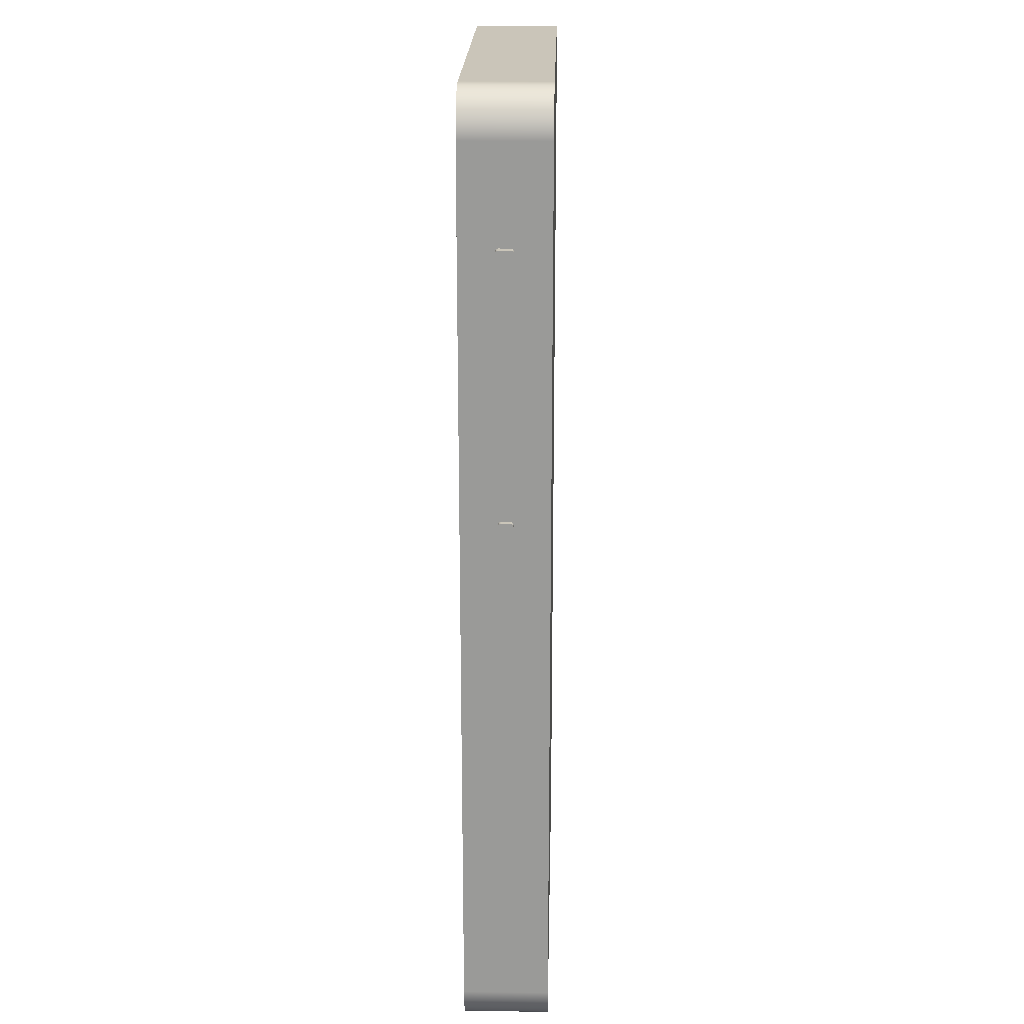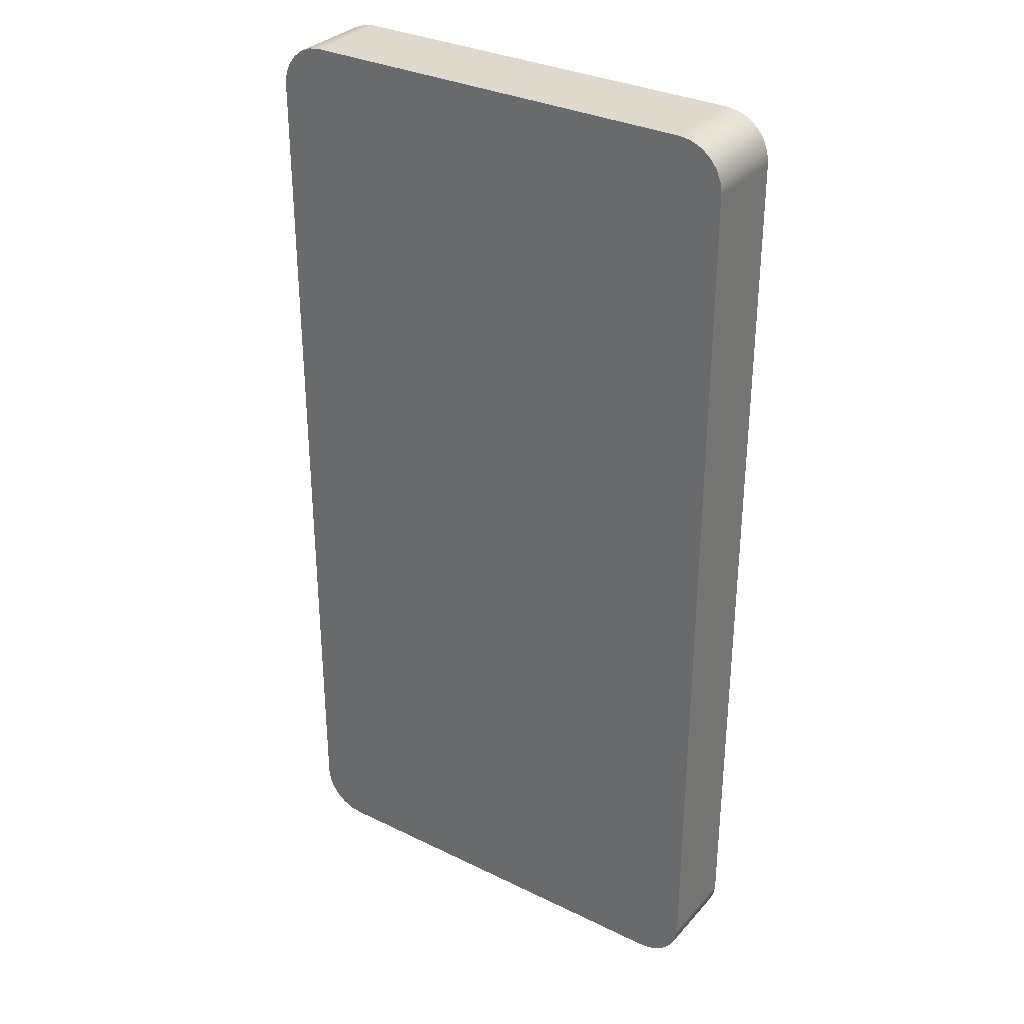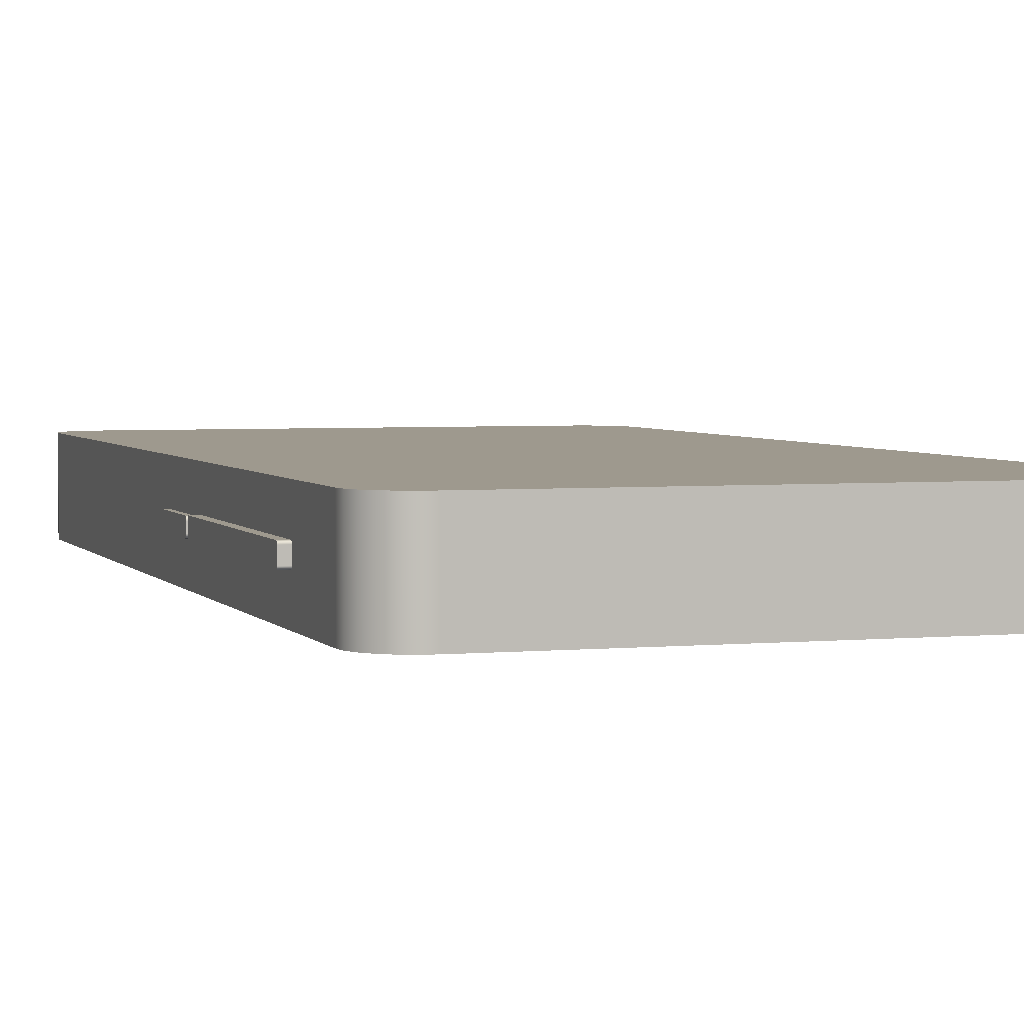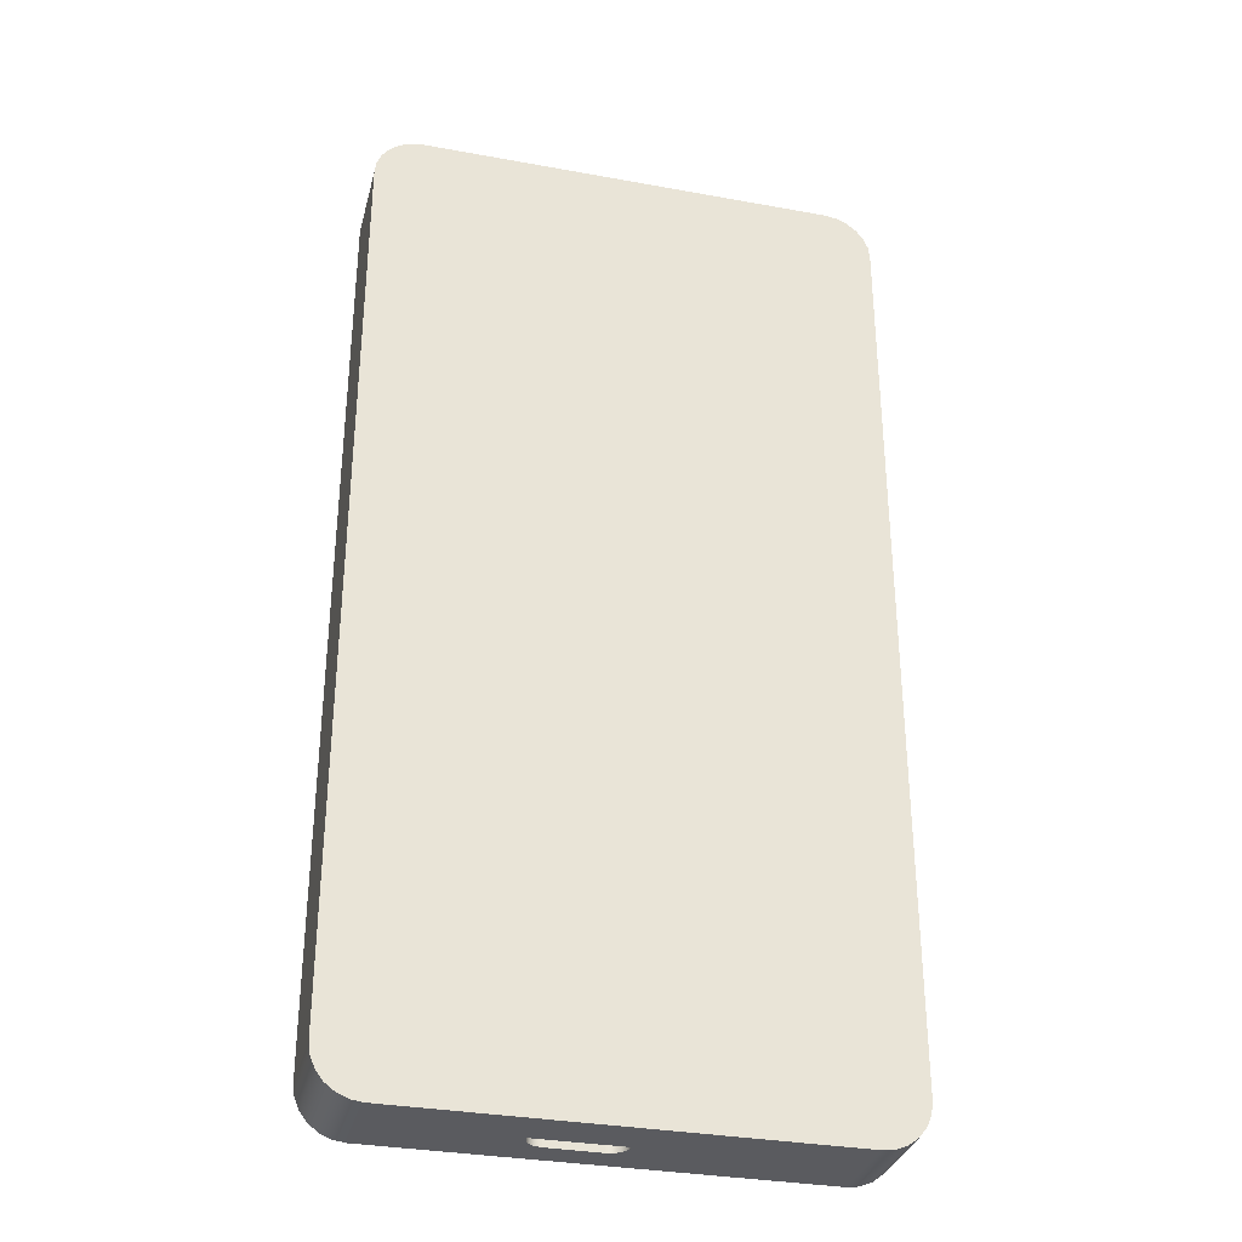
<metadata>
{"format":"obj","ext":"obj","renderer":"f3d","projection":"perspective","resolution":1024,"background":"white","views":[{"elev":20.6,"azim":91.5,"up":"+Y"},{"elev":32.1,"azim":-145.7,"up":"+Y"},{"elev":3.5,"azim":161.9,"up":"+Z"},{"elev":-32.8,"azim":-14.2,"up":"+Y"}]}
</metadata>
<code>
v 0.1115 0 0.016
v 0.1405 0 0.016
v 0.1405 0.027 0.016
v 0.1115 0.027 0.016
v 0.1405 0 0.016
v 0.1441 0 0.01672
v 0.1472 0 0.01878
v 0.1493 0 0.02186
v 0.15 0 0.0255
v 0.15 0.027 0.0255
v 0.1493 0.027 0.02186
v 0.1472 0.027 0.01878
v 0.1441 0.027 0.01672
v 0.1405 0.027 0.016
v 0.15 0 0.0255
v 0.15 0 0.026
v 0.15 0.027 0.026
v 0.15 0.027 0.0255
v 0.15 0 0.026
v 0.102 0 0.026
v 0.102 0.027 0.026
v 0.15 0.027 0.026
v 0.102 0 0.026
v 0.102 0 0.0255
v 0.102 0.027 0.0255
v 0.102 0.027 0.026
v 0.102 0 0.0255
v 0.1027 0 0.02186
v 0.1048 0 0.01878
v 0.1079 0 0.01672
v 0.1115 0 0.016
v 0.1115 0.027 0.016
v 0.1079 0.027 0.01672
v 0.1048 0.027 0.01878
v 0.1027 0.027 0.02186
v 0.102 0.027 0.0255
v 0.102 0.027 0.0255
v 0.1027 0.027 0.02186
v 0.1048 0.027 0.01878
v 0.1079 0.027 0.01672
v 0.1115 0.027 0.016
v 0.1405 0.027 0.016
v 0.1441 0.027 0.01672
v 0.1472 0.027 0.01878
v 0.1493 0.027 0.02186
v 0.15 0.027 0.0255
v 0.15 0.027 0.026
v 0.102 0.027 0.026
v 0.286 0.279 0.027
v 0.286 0.279 0.02239
v 0.289 0.279 0.02239
v 0.289 0.279 0.027
v 0.286 0.281 0.02904
v 0.286 0.28 0.02877
v 0.286 0.2792 0.02802
v 0.286 0.279 0.027
v 0.289 0.279 0.027
v 0.289 0.2792 0.02802
v 0.289 0.28 0.02877
v 0.289 0.281 0.02904
v 0.286 0.325 0.02904
v 0.286 0.281 0.02904
v 0.289 0.281 0.02904
v 0.289 0.325 0.02904
v 0.286 0.327 0.027
v 0.286 0.3268 0.02802
v 0.286 0.326 0.02877
v 0.286 0.325 0.02904
v 0.289 0.325 0.02904
v 0.289 0.326 0.02877
v 0.289 0.3268 0.02802
v 0.289 0.327 0.027
v 0.286 0.327 0.02239
v 0.286 0.327 0.027
v 0.289 0.327 0.027
v 0.289 0.327 0.02239
v 0.286 0.325 0.02035
v 0.286 0.326 0.02063
v 0.286 0.3268 0.02137
v 0.286 0.327 0.02239
v 0.289 0.327 0.02239
v 0.289 0.3268 0.02137
v 0.289 0.326 0.02063
v 0.289 0.325 0.02035
v 0.286 0.281 0.02035
v 0.286 0.325 0.02035
v 0.289 0.325 0.02035
v 0.289 0.281 0.02035
v 0.286 0.279 0.02239
v 0.286 0.2792 0.02137
v 0.286 0.28 0.02063
v 0.286 0.281 0.02035
v 0.289 0.281 0.02035
v 0.289 0.28 0.02063
v 0.289 0.2792 0.02137
v 0.289 0.279 0.02239
v 0.289 0.279 0.02239
v 0.289 0.2792 0.02137
v 0.289 0.28 0.02063
v 0.289 0.281 0.02035
v 0.289 0.325 0.02035
v 0.289 0.326 0.02063
v 0.289 0.3268 0.02137
v 0.289 0.327 0.02239
v 0.289 0.327 0.027
v 0.289 0.3268 0.02802
v 0.289 0.326 0.02877
v 0.289 0.325 0.02904
v 0.289 0.281 0.02904
v 0.289 0.28 0.02877
v 0.289 0.2792 0.02802
v 0.289 0.279 0.027
v 0.286 0.477 0.03
v 0.286 0.34 0.03
v 0.291 0.34 0.03
v 0.291 0.477 0.03
v 0.286 0.4784 0.02859
v 0.286 0.4782 0.02929
v 0.286 0.4777 0.02981
v 0.286 0.477 0.03
v 0.291 0.477 0.03
v 0.291 0.4777 0.02981
v 0.291 0.4782 0.02929
v 0.291 0.4784 0.02859
v 0.286 0.4784 0.02159
v 0.286 0.4784 0.02859
v 0.291 0.4784 0.02859
v 0.291 0.4784 0.02159
v 0.286 0.477 0.02017
v 0.286 0.4777 0.02036
v 0.286 0.4782 0.02088
v 0.286 0.4784 0.02159
v 0.291 0.4784 0.02159
v 0.291 0.4782 0.02088
v 0.291 0.4777 0.02036
v 0.291 0.477 0.02017
v 0.286 0.34 0.02017
v 0.286 0.477 0.02017
v 0.291 0.477 0.02017
v 0.291 0.34 0.02017
v 0.286 0.3386 0.02159
v 0.286 0.3388 0.02088
v 0.286 0.3393 0.02036
v 0.286 0.34 0.02017
v 0.291 0.34 0.02017
v 0.291 0.3393 0.02036
v 0.291 0.3388 0.02088
v 0.291 0.3386 0.02159
v 0.286 0.3386 0.02859
v 0.286 0.3386 0.02159
v 0.291 0.3386 0.02159
v 0.291 0.3386 0.02859
v 0.286 0.34 0.03
v 0.286 0.3393 0.02981
v 0.286 0.3388 0.02929
v 0.286 0.3386 0.02859
v 0.291 0.3386 0.02859
v 0.291 0.3388 0.02929
v 0.291 0.3393 0.02981
v 0.291 0.34 0.03
v 0.291 0.34 0.03
v 0.291 0.3393 0.02981
v 0.291 0.3388 0.02929
v 0.291 0.3386 0.02859
v 0.291 0.3386 0.02159
v 0.291 0.3388 0.02088
v 0.291 0.3393 0.02036
v 0.291 0.34 0.02017
v 0.291 0.477 0.02017
v 0.291 0.4777 0.02036
v 0.291 0.4782 0.02088
v 0.291 0.4784 0.02159
v 0.291 0.4784 0.02859
v 0.291 0.4782 0.02929
v 0.291 0.4777 0.02981
v 0.291 0.477 0.03
v 0.1405 0 0.016
v 0.1115 0 0.016
v 0.1079 0 0.01672
v 0.1048 0 0.01878
v 0.1027 0 0.02186
v 0.102 0 0.0255
v 0.102 0 0.026
v 0.15 0 0.026
v 0.15 0 0.0255
v 0.1493 0 0.02186
v 0.1472 0 0.01878
v 0.1441 0 0.01672
v 0.02608 0 0
v 0.2599 0 0
v 0.2599 0 0.05
v 0.02608 0 0.05
v 0 0.02608 0
v 0.0008887 0.01933 0
v 0.003494 0.01304 0
v 0.007639 0.007639 0
v 0.01304 0.003494 0
v 0.01933 0.0008887 0
v 0.02608 0 0
v 0.02608 0 0.05
v 0.01933 0.0008887 0.05
v 0.01304 0.003494 0.05
v 0.007639 0.007639 0.05
v 0.003494 0.01304 0.05
v 0.0008887 0.01933 0.05
v 0 0.02608 0.05
v 0 0.5339 0
v 0 0.02608 0
v 0 0.02608 0.05
v 0 0.5339 0.05
v 0.02608 0.56 0
v 0.01933 0.5591 0
v 0.01304 0.5565 0
v 0.007639 0.5524 0
v 0.003494 0.547 0
v 0.0008887 0.5407 0
v 0 0.5339 0
v 0 0.5339 0.05
v 0.0008887 0.5407 0.05
v 0.003494 0.547 0.05
v 0.007639 0.5524 0.05
v 0.01304 0.5565 0.05
v 0.01933 0.5591 0.05
v 0.02608 0.56 0.05
v 0.2599 0.56 0
v 0.02608 0.56 0
v 0.02608 0.56 0.05
v 0.2599 0.56 0.05
v 0.286 0.5339 0
v 0.2851 0.5407 0
v 0.2825 0.547 0
v 0.2784 0.5524 0
v 0.273 0.5565 0
v 0.2667 0.5591 0
v 0.2599 0.56 0
v 0.2599 0.56 0.05
v 0.2667 0.5591 0.05
v 0.273 0.5565 0.05
v 0.2784 0.5524 0.05
v 0.2825 0.547 0.05
v 0.2851 0.5407 0.05
v 0.286 0.5339 0.05
v 0.286 0.279 0.02239
v 0.286 0.279 0.027
v 0.286 0.2792 0.02802
v 0.286 0.28 0.02877
v 0.286 0.281 0.02904
v 0.286 0.325 0.02904
v 0.286 0.326 0.02877
v 0.286 0.3268 0.02802
v 0.286 0.327 0.027
v 0.286 0.327 0.02239
v 0.286 0.3268 0.02137
v 0.286 0.326 0.02063
v 0.286 0.325 0.02035
v 0.286 0.281 0.02035
v 0.286 0.28 0.02063
v 0.286 0.2792 0.02137
v 0.286 0.34 0.03
v 0.286 0.477 0.03
v 0.286 0.4777 0.02981
v 0.286 0.4782 0.02929
v 0.286 0.4784 0.02859
v 0.286 0.4784 0.02159
v 0.286 0.4782 0.02088
v 0.286 0.4777 0.02036
v 0.286 0.477 0.02017
v 0.286 0.34 0.02017
v 0.286 0.3393 0.02036
v 0.286 0.3388 0.02088
v 0.286 0.3386 0.02159
v 0.286 0.3386 0.02859
v 0.286 0.3388 0.02929
v 0.286 0.3393 0.02981
v 0.286 0.02608 0
v 0.286 0.5339 0
v 0.286 0.5339 0.05
v 0.286 0.02608 0.05
v 0.2599 0 0
v 0.2667 0.0008887 0
v 0.273 0.003494 0
v 0.2784 0.007639 0
v 0.2825 0.01304 0
v 0.2851 0.01933 0
v 0.286 0.02608 0
v 0.286 0.02608 0.05
v 0.2851 0.01933 0.05
v 0.2825 0.01304 0.05
v 0.2784 0.007639 0.05
v 0.273 0.003494 0.05
v 0.2667 0.0008887 0.05
v 0.2599 0 0.05
v 0.2599 0 0.05
v 0.2667 0.0008887 0.05
v 0.273 0.003494 0.05
v 0.2784 0.007639 0.05
v 0.2825 0.01304 0.05
v 0.2851 0.01933 0.05
v 0.286 0.02608 0.05
v 0.286 0.5339 0.05
v 0.2851 0.5407 0.05
v 0.2825 0.547 0.05
v 0.2784 0.5524 0.05
v 0.273 0.5565 0.05
v 0.2667 0.5591 0.05
v 0.2599 0.56 0.05
v 0.02608 0.56 0.05
v 0.01933 0.5591 0.05
v 0.01304 0.5565 0.05
v 0.007639 0.5524 0.05
v 0.003494 0.547 0.05
v 0.0008887 0.5407 0.05
v 0 0.5339 0.05
v 0 0.02608 0.05
v 0.0008887 0.01933 0.05
v 0.003494 0.01304 0.05
v 0.007639 0.007639 0.05
v 0.01304 0.003494 0.05
v 0.01933 0.0008887 0.05
v 0.02608 0 0.05
v 0.286 0.02608 0
v 0.2851 0.01933 0
v 0.2825 0.01304 0
v 0.2784 0.007639 0
v 0.273 0.003494 0
v 0.2667 0.0008887 0
v 0.2599 0 0
v 0.02608 0 0
v 0.01933 0.0008887 0
v 0.01304 0.003494 0
v 0.007639 0.007639 0
v 0.003494 0.01304 0
v 0.0008887 0.01933 0
v 0 0.02608 0
v 0 0.5339 0
v 0.0008887 0.5407 0
v 0.003494 0.547 0
v 0.007639 0.5524 0
v 0.01304 0.5565 0
v 0.01933 0.5591 0
v 0.02608 0.56 0
v 0.2599 0.56 0
v 0.2667 0.5591 0
v 0.273 0.5565 0
v 0.2784 0.5524 0
v 0.2825 0.547 0
v 0.2851 0.5407 0
v 0.286 0.5339 0
g f5d23ecc-e32b-11ea-98c7-54bf646e7e1f
f 1 2 4
f 4 2 3
g f5d37714-e32b-11ea-82b3-54bf646e7e1f
f 14 5 13
f 13 5 6
f 13 6 7
f 13 7 12
f 12 7 8
f 12 8 11
f 11 8 10
f 10 8 9
g f5d4886e-e32b-11ea-93c4-54bf646e7e1f
f 15 16 18
f 18 16 17
g f5d5c0de-e32b-11ea-9770-54bf646e7e1f
f 19 20 22
f 22 20 21
g f5d6f94c-e32b-11ea-a525-54bf646e7e1f
f 23 24 26
f 26 24 25
g f5d80aa8-e32b-11ea-8a9c-54bf646e7e1f
f 36 27 35
f 35 27 28
f 35 28 29
f 35 29 34
f 34 29 30
f 34 30 33
f 33 30 32
f 32 30 31
g f5d96a36-e32b-11ea-94ba-54bf646e7e1f
f 48 37 41
f 41 37 38
f 41 38 39
f 39 40 41
f 41 42 48
f 48 42 47
f 47 42 46
f 46 42 45
f 45 42 44
f 44 42 43
g f5652c0a-e32b-11ea-ad9b-54bf646e7e1f
f 49 50 52
f 52 50 51
g f566167a-e32b-11ea-b02b-54bf646e7e1f
f 60 53 59
f 59 53 54
f 59 54 55
f 56 57 55
f 55 57 58
f 55 58 59
g f56727dc-e32b-11ea-847e-54bf646e7e1f
f 61 62 64
f 64 62 63
g f5681212-e32b-11ea-b581-54bf646e7e1f
f 72 65 71
f 71 65 66
f 71 66 67
f 68 69 67
f 67 69 70
f 67 70 71
g f568fc70-e32b-11ea-b051-54bf646e7e1f
f 73 74 76
f 76 74 75
g f569e6c6-e32b-11ea-b096-54bf646e7e1f
f 84 77 83
f 83 77 78
f 83 78 79
f 80 81 79
f 79 81 82
f 79 82 83
g f56af80c-e32b-11ea-96ad-54bf646e7e1f
f 85 86 88
f 88 86 87
g f56be25e-e32b-11ea-91ca-54bf646e7e1f
f 96 89 95
f 95 89 90
f 95 90 91
f 92 93 91
f 91 93 94
f 91 94 95
g f56cf3d0-e32b-11ea-8386-54bf646e7e1f
f 98 100 97
f 97 100 109
f 97 109 112
f 112 109 111
f 111 109 110
f 98 99 100
f 100 101 109
f 109 101 108
f 108 101 104
f 108 104 105
f 102 103 101
f 101 103 104
f 105 106 108
f 108 106 107
g f4f50c88-e32b-11ea-b2e8-54bf646e7e1f
f 113 114 116
f 116 114 115
g f4f5a8be-e32b-11ea-9c51-54bf646e7e1f
f 124 117 123
f 123 117 118
f 123 118 119
f 120 121 119
f 119 121 122
f 119 122 123
g f4f66c34-e32b-11ea-bf9a-54bf646e7e1f
f 125 126 128
f 128 126 127
g f4f708a4-e32b-11ea-b56c-54bf646e7e1f
f 136 129 135
f 135 129 130
f 135 130 131
f 132 133 131
f 131 133 134
f 131 134 135
g f4f7cb76-e32b-11ea-99a5-54bf646e7e1f
f 137 138 140
f 140 138 139
g f4f88ec6-e32b-11ea-bffb-54bf646e7e1f
f 148 141 147
f 147 141 142
f 147 142 143
f 144 145 143
f 143 145 146
f 143 146 147
g f4f951ee-e32b-11ea-87ca-54bf646e7e1f
f 149 150 152
f 152 150 151
g f4fa16e8-e32b-11ea-8c0b-54bf646e7e1f
f 160 153 159
f 159 153 154
f 159 154 155
f 156 157 155
f 155 157 158
f 155 158 159
g f4fad854-e32b-11ea-aabd-54bf646e7e1f
f 162 163 161
f 161 163 164
f 161 164 165
f 161 165 168
f 168 165 166
f 168 166 167
f 168 169 161
f 161 169 176
f 176 169 172
f 176 172 173
f 170 171 169
f 169 171 172
f 173 174 176
f 176 174 175
g f4a9622e-e32b-11ea-9a7a-54bf646e7e1f
f 178 189 177
f 177 189 190
f 177 190 188
f 188 190 187
f 187 190 186
f 186 190 185
f 185 190 191
f 185 191 184
f 184 191 192
f 184 192 183
f 183 192 182
f 182 192 189
f 182 189 181
f 181 189 180
f 180 189 179
f 179 189 178
g f4a9d75c-e32b-11ea-b2a4-54bf646e7e1f
f 206 193 205
f 205 193 194
f 205 194 195
f 205 195 204
f 204 195 196
f 204 196 203
f 203 196 197
f 203 197 202
f 202 197 198
f 202 198 201
f 201 198 200
f 200 198 199
g f4aa256e-e32b-11ea-996e-54bf646e7e1f
f 207 208 210
f 210 208 209
g f4aa738c-e32b-11ea-992b-54bf646e7e1f
f 224 211 223
f 223 211 212
f 223 212 213
f 223 213 222
f 222 213 214
f 222 214 221
f 221 214 215
f 221 215 220
f 220 215 216
f 220 216 219
f 219 216 218
f 218 216 217
g f4aac1b6-e32b-11ea-9417-54bf646e7e1f
f 225 226 228
f 228 226 227
g f4ab36d2-e32b-11ea-8cf1-54bf646e7e1f
f 242 229 241
f 241 229 230
f 241 230 231
f 241 231 240
f 240 231 232
f 240 232 239
f 239 232 233
f 239 233 238
f 238 233 234
f 238 234 237
f 237 234 236
f 236 234 235
g f4abac02-e32b-11ea-b874-54bf646e7e1f
f 258 243 275
f 275 243 244
f 275 244 278
f 278 244 245
f 278 245 246
f 246 247 278
f 278 247 277
f 277 247 259
f 277 259 260
f 247 248 259
f 259 248 274
f 274 248 249
f 274 249 273
f 273 249 250
f 273 250 272
f 272 250 251
f 272 251 271
f 271 251 252
f 271 252 253
f 271 253 270
f 270 253 254
f 270 254 269
f 269 254 255
f 269 255 268
f 268 255 276
f 268 276 267
f 267 276 266
f 266 276 265
f 265 276 264
f 264 276 277
f 264 277 263
f 263 277 262
f 262 277 261
f 261 277 260
f 255 256 276
f 276 256 275
f 275 256 257
f 275 257 258
g f4ac2126-e32b-11ea-b7bc-54bf646e7e1f
f 292 279 291
f 291 279 280
f 291 280 281
f 291 281 290
f 290 281 282
f 290 282 289
f 289 282 283
f 289 283 288
f 288 283 284
f 288 284 287
f 287 284 286
f 286 284 285
g f4ac9640-e32b-11ea-9f69-54bf646e7e1f
f 294 299 293
f 293 299 314
f 293 314 320
f 320 314 319
f 319 314 318
f 318 314 317
f 317 314 316
f 316 314 315
f 294 295 299
f 299 295 296
f 299 296 297
f 297 298 299
f 314 299 313
f 313 299 300
f 313 300 307
f 307 300 306
f 306 300 305
f 305 300 304
f 304 300 303
f 303 300 302
f 302 300 301
f 307 308 313
f 313 308 309
f 313 309 310
f 310 311 313
f 313 311 312
g f4ad0b86-e32b-11ea-b271-54bf646e7e1f
f 322 323 321
f 321 323 324
f 321 324 325
f 325 326 321
f 321 326 327
f 321 327 328
f 321 328 334
f 334 328 329
f 334 329 330
f 330 331 334
f 334 331 332
f 334 332 333
f 321 334 348
f 348 334 335
f 348 335 342
f 342 335 341
f 341 335 340
f 340 335 339
f 339 335 338
f 338 335 337
f 337 335 336
f 342 343 348
f 348 343 344
f 348 344 345
f 345 346 348
f 348 346 347

</code>
